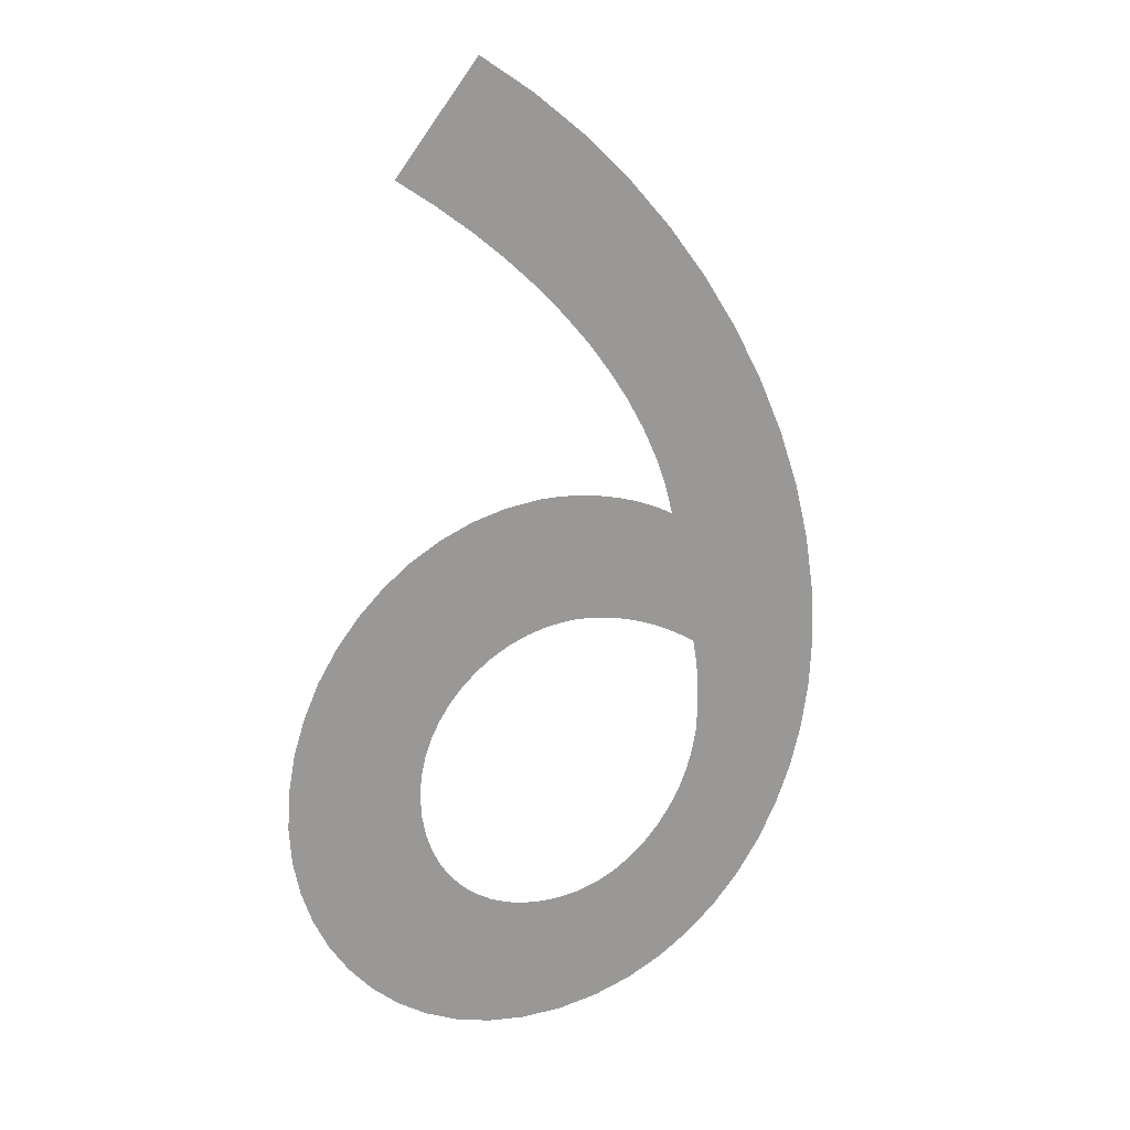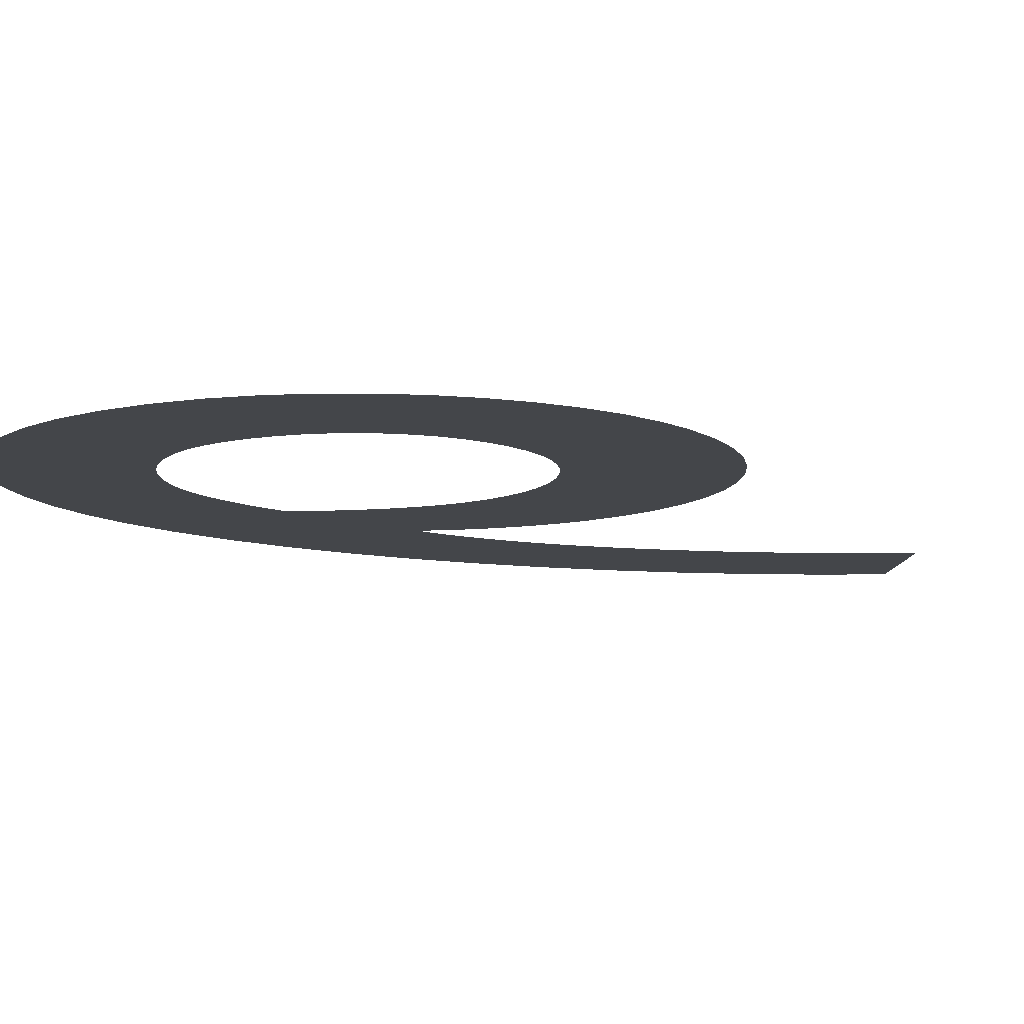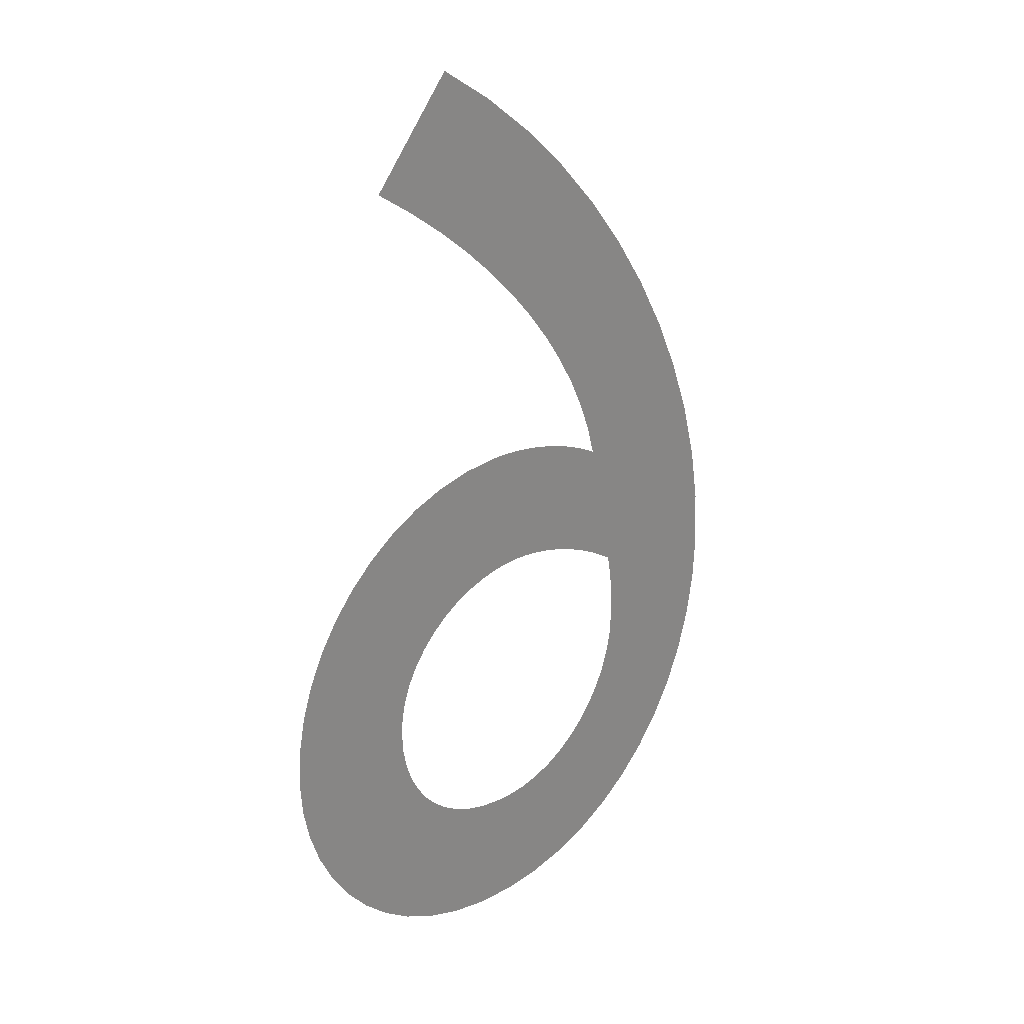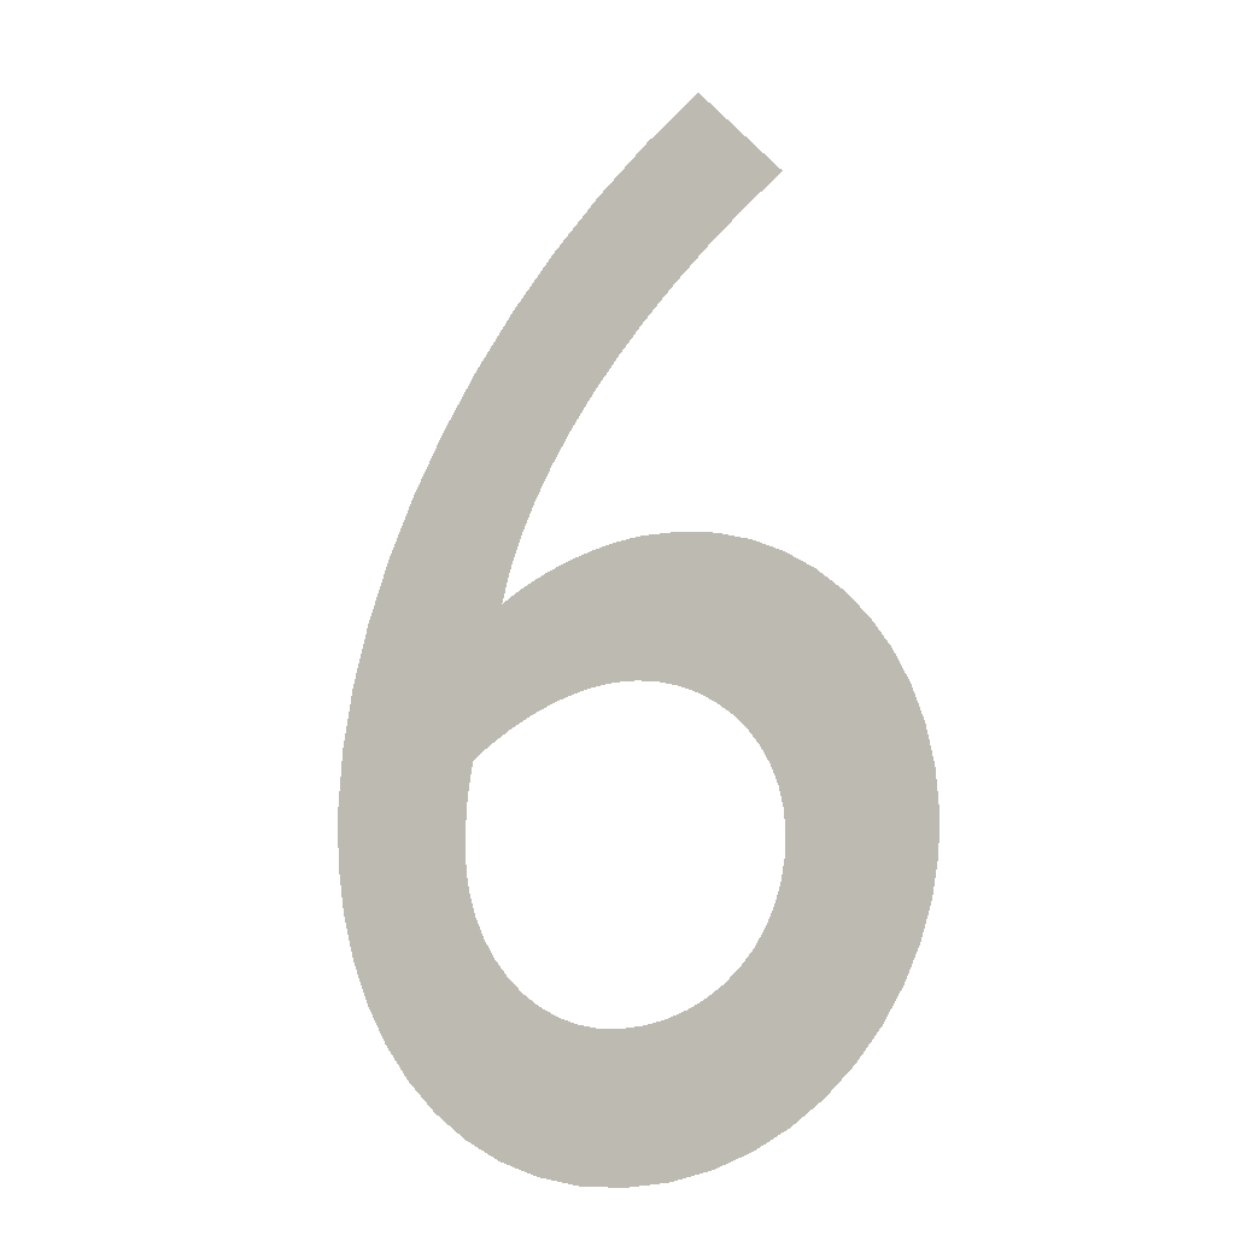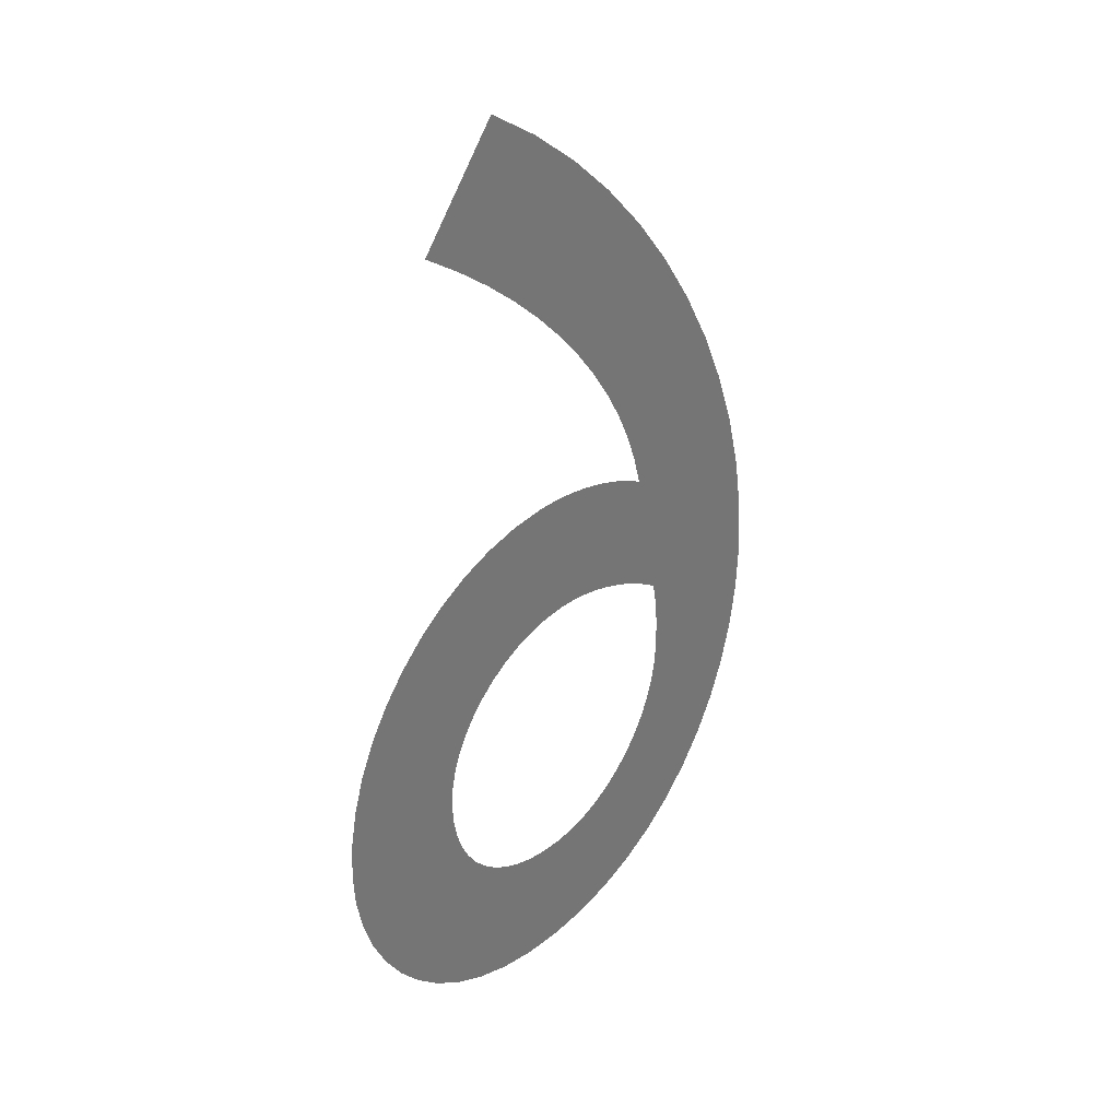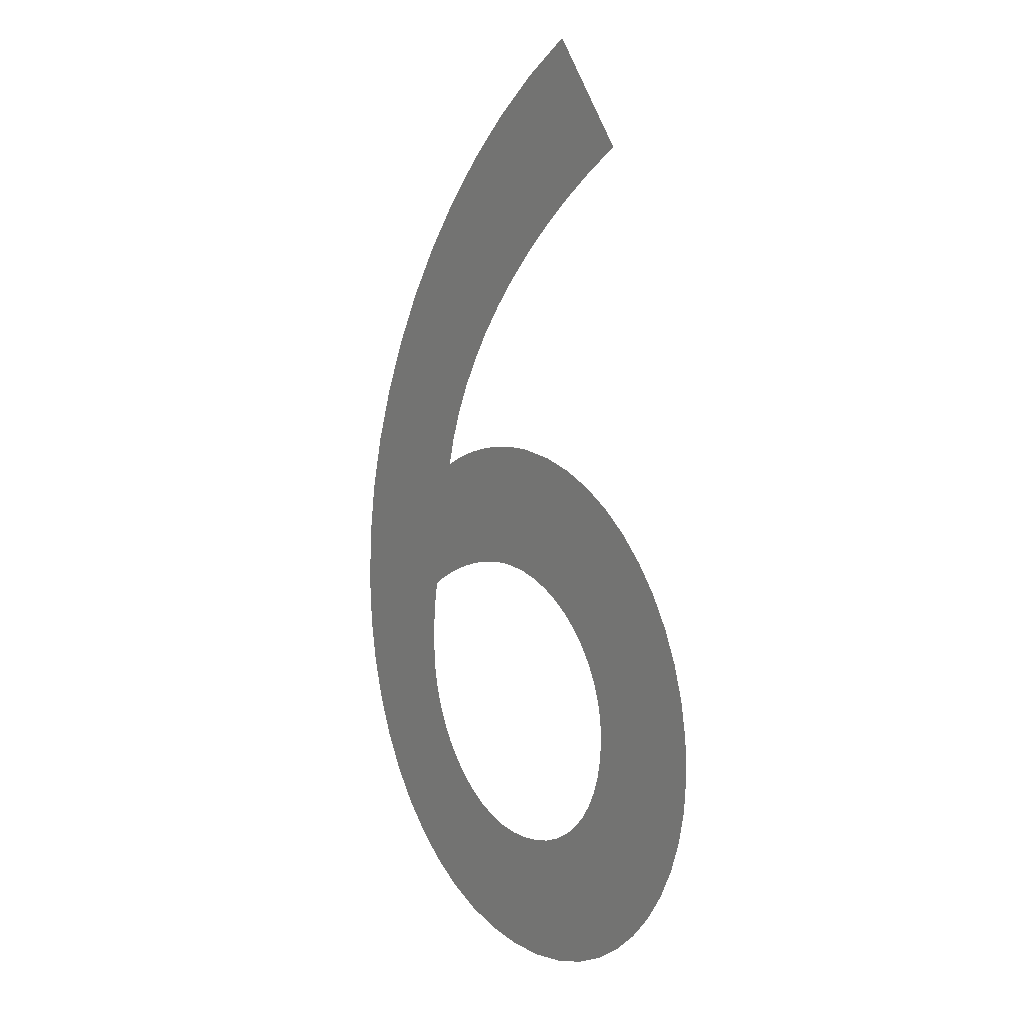
<metadata>
{"format":"obj","ext":"obj","renderer":"f3d","projection":"perspective","resolution":1024,"background":"white","views":[{"elev":21.1,"azim":-30.0,"up":"+Z"},{"elev":-9.7,"azim":-144.8,"up":"+Y"},{"elev":27.2,"azim":-43.5,"up":"+Z"},{"elev":-16.8,"azim":-149.7,"up":"+Z"},{"elev":34.5,"azim":-49.2,"up":"+Z"},{"elev":13.1,"azim":-124.5,"up":"+Z"}]}
</metadata>
<code>
o 9_Mesh.084
v 0.187 0 0.009
v 0.226 0 -0.01731
v 0.2629 0 -0.04698
v 0.2973 0 -0.07961
v 0.3291 0 -0.1148
v 0.3581 0 -0.1522
v 0.384 0 -0.1914
v 0.4065 0 -0.2319
v 0.4255 0 -0.2735
v 0.4407 0 -0.3157
v 0.4518 0 -0.3581
v 0.4587 0 -0.4003
v 0.461 0 -0.442
v 0.4591 0 -0.4769
v 0.4537 0 -0.5101
v 0.4448 0 -0.5412
v 0.4327 0 -0.5701
v 0.4177 0 -0.5965
v 0.3997 0 -0.6201
v 0.3792 0 -0.6408
v 0.3563 0 -0.6582
v 0.3311 0 -0.6722
v 0.3038 0 -0.6825
v 0.2747 0 -0.6888
v 0.244 0 -0.691
v 0.2134 0 -0.689
v 0.1848 0 -0.6831
v 0.1583 0 -0.6736
v 0.1341 0 -0.6611
v 0.1122 0 -0.6457
v 0.09275 0 -0.6279
v 0.07596 0 -0.6079
v 0.06193 0 -0.5863
v 0.05078 0 -0.5632
v 0.04266 0 -0.539
v 0.03769 0 -0.5142
v 0.036 0 -0.489
v 0.03773 0 -0.4618
v 0.0428 0 -0.4357
v 0.05097 0 -0.4111
v 0.06204 0 -0.3881
v 0.07579 0 -0.3669
v 0.092 0 -0.3479
v 0.1105 0 -0.3311
v 0.131 0 -0.3169
v 0.1533 0 -0.3055
v 0.1772 0 -0.297
v 0.2025 0 -0.2918
v 0.229 0 -0.29
v 0.2381 0 -0.2902
v 0.2473 0 -0.2909
v 0.2565 0 -0.292
v 0.2658 0 -0.2935
v 0.2751 0 -0.2954
v 0.2843 0 -0.2978
v 0.2933 0 -0.3004
v 0.3022 0 -0.3035
v 0.3108 0 -0.3069
v 0.3192 0 -0.3106
v 0.3273 0 -0.3146
v 0.335 0 -0.319
v 0.3291 0 -0.2973
v 0.321 0 -0.2754
v 0.3107 0 -0.2533
v 0.2982 0 -0.2311
v 0.2836 0 -0.2089
v 0.267 0 -0.1869
v 0.2484 0 -0.1651
v 0.2278 0 -0.1436
v 0.2053 0 -0.1225
v 0.181 0 -0.102
v 0.1549 0 -0.08215
v 0.127 0 -0.063
v 0.134 0 -0.49
v 0.135 0 -0.5054
v 0.1378 0 -0.5199
v 0.1424 0 -0.5335
v 0.1486 0 -0.546
v 0.1564 0 -0.5574
v 0.1656 0 -0.5676
v 0.1762 0 -0.5765
v 0.1881 0 -0.584
v 0.2011 0 -0.59
v 0.2151 0 -0.5944
v 0.2301 0 -0.5971
v 0.246 0 -0.598
v 0.2615 0 -0.5968
v 0.2763 0 -0.5935
v 0.2904 0 -0.5881
v 0.3036 0 -0.5808
v 0.3157 0 -0.5718
v 0.3266 0 -0.5613
v 0.3363 0 -0.5493
v 0.3444 0 -0.5362
v 0.351 0 -0.5221
v 0.3559 0 -0.507
v 0.359 0 -0.4913
v 0.36 0 -0.475
v 0.36 0 -0.4708
v 0.36 0 -0.4667
v 0.3599 0 -0.4626
v 0.3598 0 -0.4585
v 0.3596 0 -0.4544
v 0.3594 0 -0.4501
v 0.359 0 -0.4457
v 0.3585 0 -0.4411
v 0.3579 0 -0.4363
v 0.3571 0 -0.4312
v 0.3561 0 -0.4258
v 0.355 0 -0.42
v 0.3457 0 -0.4138
v 0.3364 0 -0.4082
v 0.3271 0 -0.4032
v 0.3178 0 -0.3989
v 0.3086 0 -0.395
v 0.2995 0 -0.3917
v 0.2906 0 -0.389
v 0.2819 0 -0.3868
v 0.2734 0 -0.3851
v 0.2653 0 -0.3839
v 0.2575 0 -0.3832
v 0.25 0 -0.383
v 0.2343 0 -0.384
v 0.2192 0 -0.3868
v 0.2049 0 -0.3914
v 0.1915 0 -0.3976
v 0.1791 0 -0.4053
v 0.168 0 -0.4144
v 0.1582 0 -0.4247
v 0.1499 0 -0.436
v 0.1431 0 -0.4484
v 0.1381 0 -0.4616
v 0.1351 0 -0.4755
f 26 24 25
f 27 24 26
f 27 23 24
f 28 23 27
f 28 22 23
f 29 22 28
f 29 21 22
f 30 21 29
f 30 20 21
f 31 20 30
f 31 19 20
f 32 19 31
f 32 18 19
f 33 85 32
f 85 86 32
f 86 18 32
f 87 18 86
f 33 84 85
f 88 18 87
f 88 17 18
f 33 83 84
f 89 17 88
f 33 82 83
f 90 17 89
f 34 82 33
f 34 81 82
f 91 17 90
f 34 80 81
f 92 17 91
f 92 16 17
f 34 79 80
f 35 79 34
f 93 16 92
f 35 78 79
f 94 16 93
f 35 77 78
f 94 15 16
f 36 77 35
f 95 15 94
f 36 76 77
f 96 15 95
f 36 75 76
f 37 75 36
f 96 14 15
f 97 14 96
f 37 74 75
f 98 14 97
f 37 133 74
f 38 133 37
f 98 13 14
f 38 132 133
f 99 13 98
f 100 13 99
f 101 13 100
f 102 13 101
f 39 132 38
f 39 131 132
f 103 13 102
f 104 13 103
f 105 13 104
f 39 130 131
f 106 13 105
f 106 12 13
f 107 12 106
f 108 12 107
f 39 129 130
f 40 129 39
f 109 12 108
f 110 12 109
f 40 128 129
f 111 12 110
f 40 127 128
f 112 12 111
f 41 127 40
f 113 12 112
f 41 126 127
f 114 12 113
f 114 11 12
f 115 11 114
f 41 125 126
f 116 11 115
f 117 11 116
f 41 124 125
f 118 11 117
f 42 124 41
f 42 123 124
f 119 11 118
f 120 11 119
f 42 122 123
f 121 11 120
f 122 11 121
f 42 11 122
f 43 11 42
f 43 10 11
f 44 10 43
f 45 61 44
f 61 10 44
f 45 60 61
f 62 10 61
f 46 60 45
f 62 9 10
f 46 59 60
f 46 58 59
f 46 57 58
f 47 57 46
f 47 56 57
f 47 55 56
f 47 54 55
f 63 9 62
f 48 54 47
f 48 53 54
f 48 52 53
f 48 51 52
f 49 51 48
f 49 50 51
f 64 9 63
f 64 8 9
f 65 8 64
f 65 7 8
f 66 7 65
f 67 7 66
f 67 6 7
f 68 6 67
f 69 6 68
f 69 5 6
f 70 5 69
f 71 5 70
f 71 4 5
f 72 4 71
f 73 4 72
f 73 3 4
f 1 3 73
f 1 2 3

</code>
